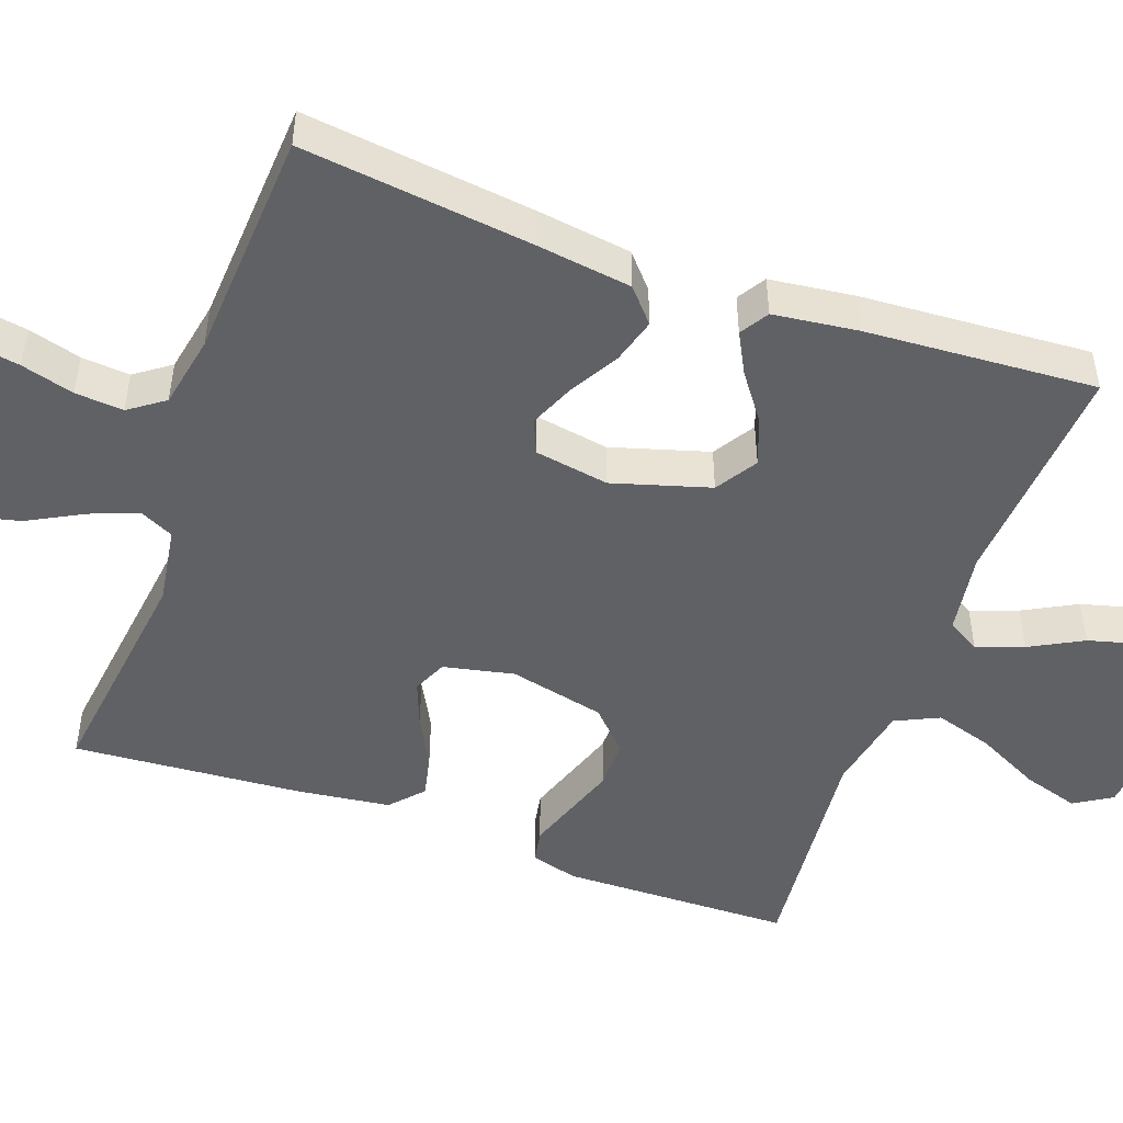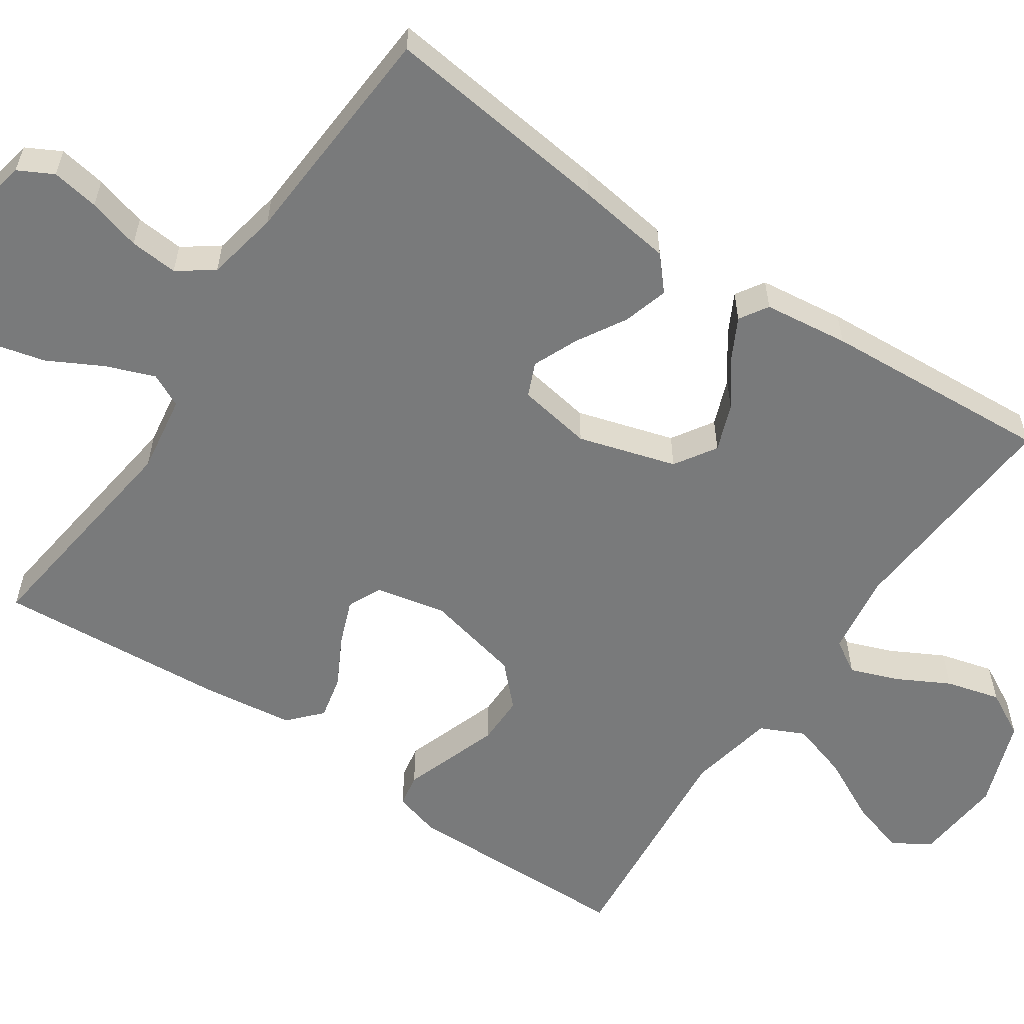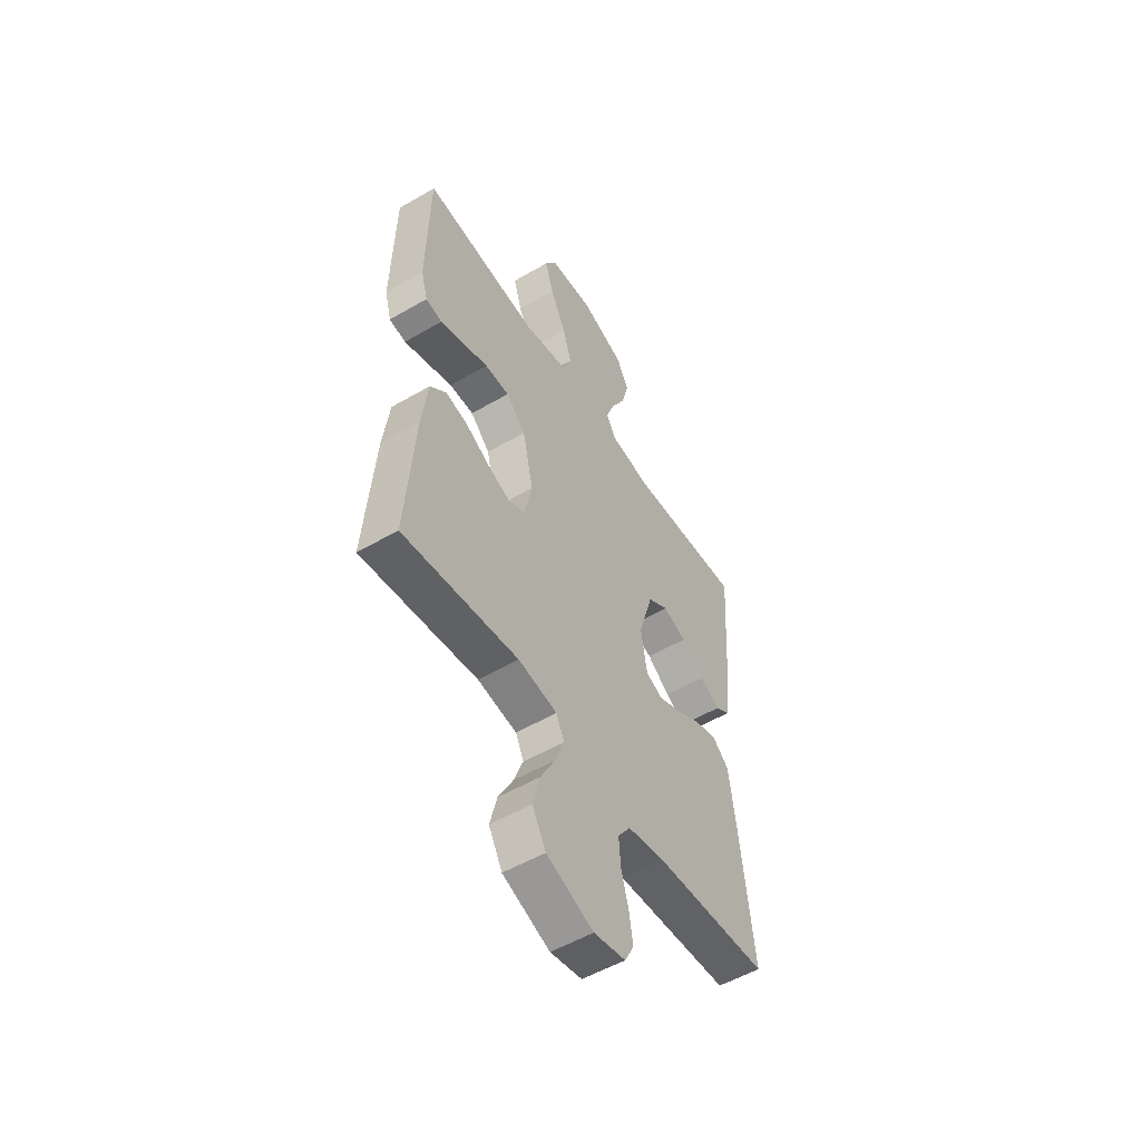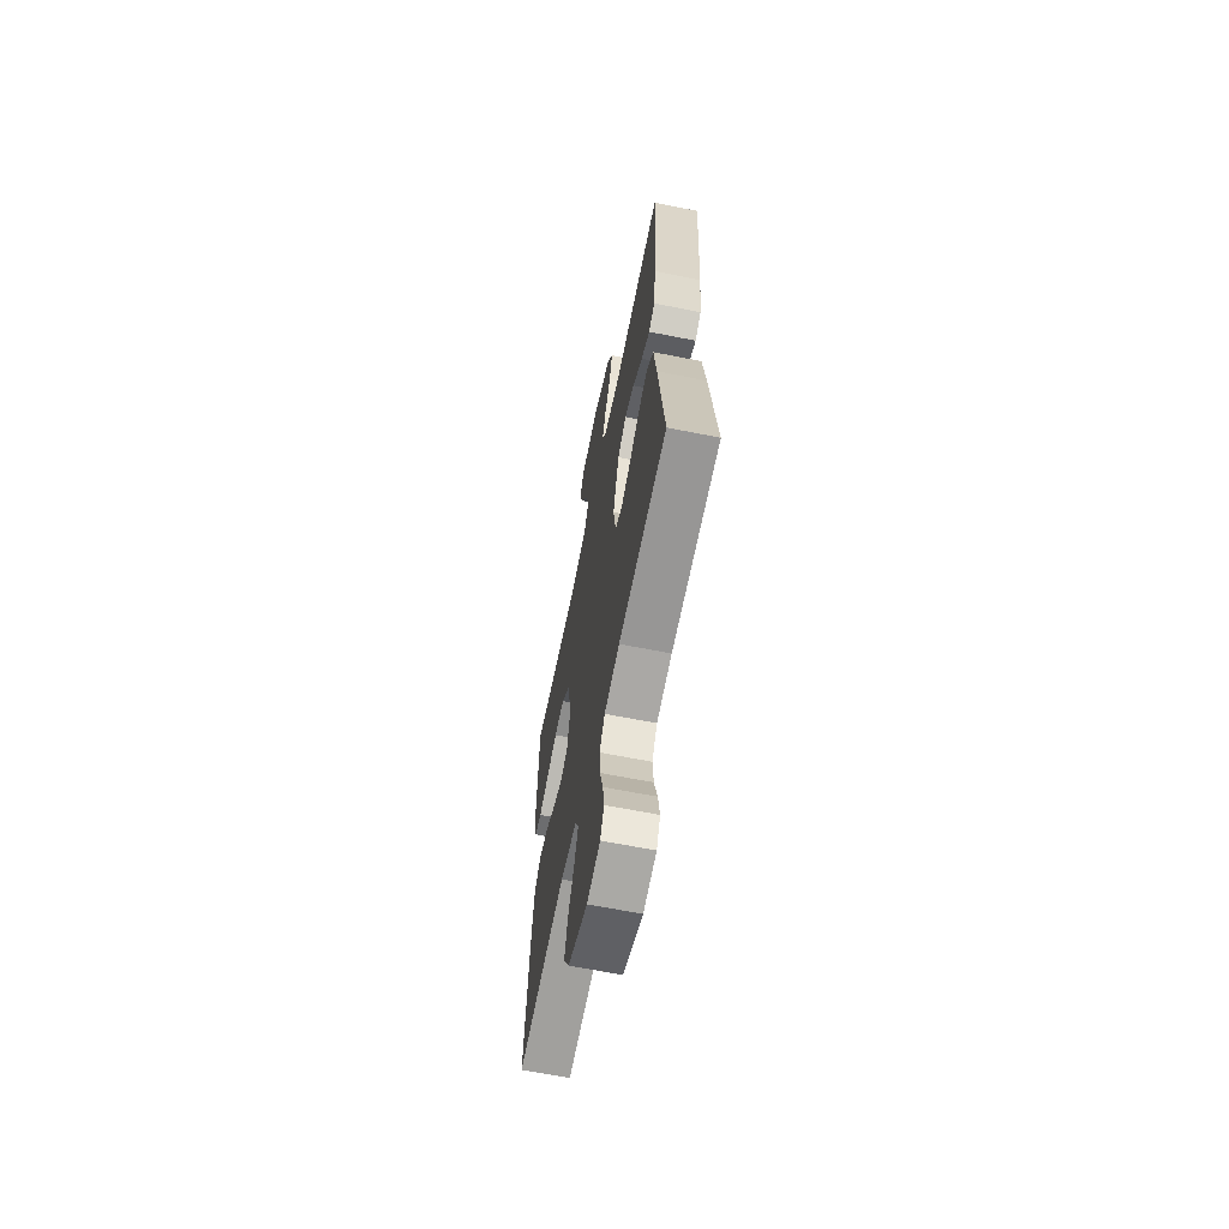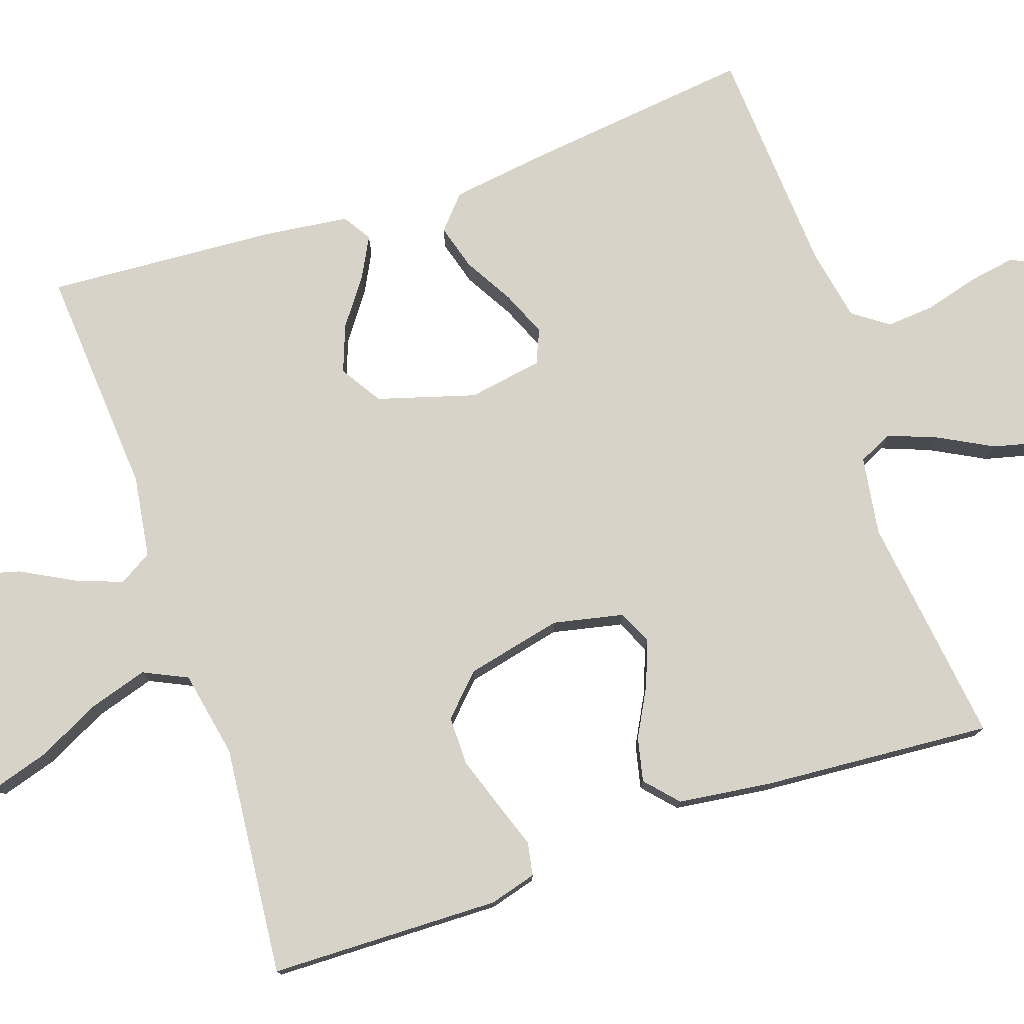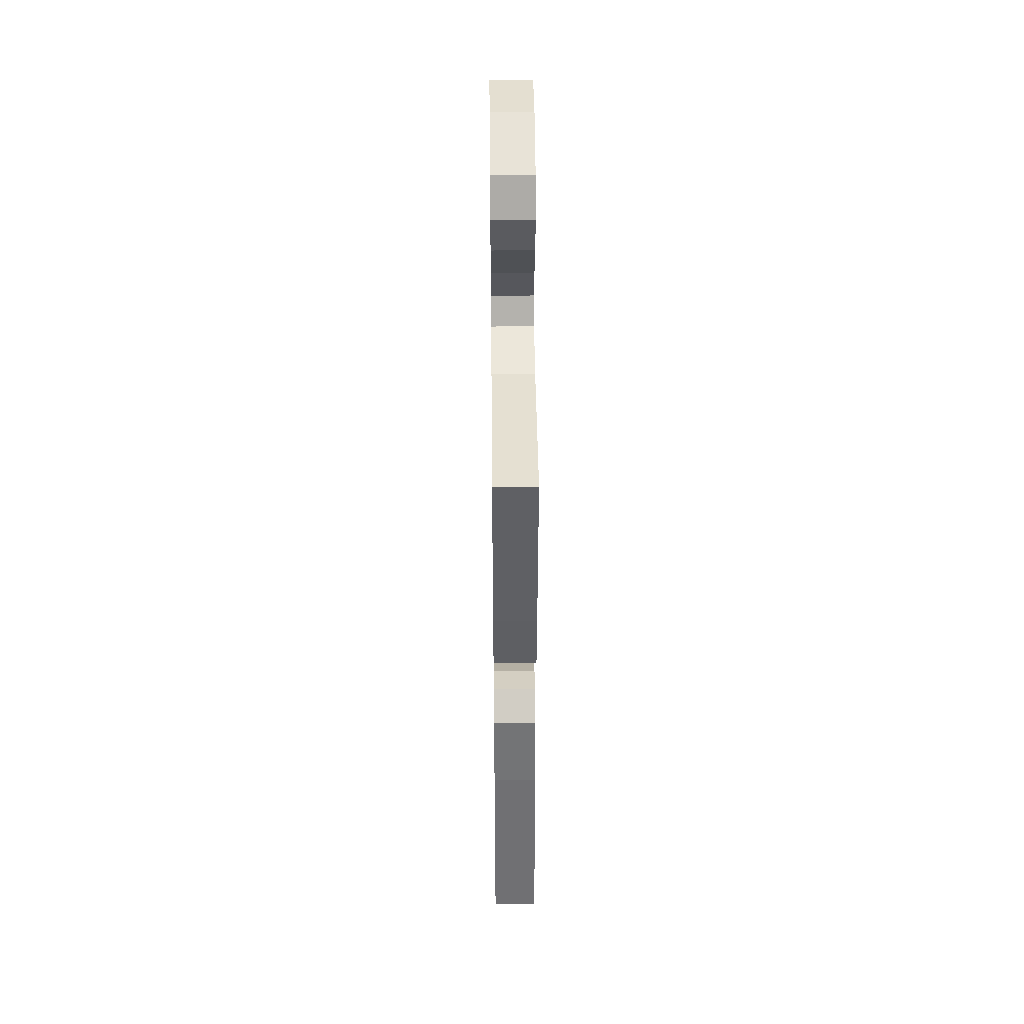
<metadata>
{"format":"obj","ext":"obj","renderer":"f3d","projection":"perspective","resolution":1024,"background":"white","views":[{"elev":-49.1,"azim":-109.9,"up":"+Y"},{"elev":-58.0,"azim":-124.3,"up":"+Y"},{"elev":-53.4,"azim":121.9,"up":"+Z"},{"elev":-64.4,"azim":-101.4,"up":"+Z"},{"elev":76.9,"azim":71.1,"up":"+Y"},{"elev":41.7,"azim":-90.6,"up":"+Z"}]}
</metadata>
<code>
v 0.5 0.07 -0.5
v 0.2 0.07 -0.462
v 0.098 0.07 -0.478
v 0.077 0.07 -0.522
v 0.101 0.07 -0.585
v 0.139 0.07 -0.656
v 0.157 0.07 -0.728
v 0.122 0.07 -0.791
v 0 0.07 -0.837
v -0.082 0.07 -0.821
v -0.106 0.07 -0.776
v -0.096 0.07 -0.714
v -0.077 0.07 -0.645
v -0.072 0.07 -0.582
v -0.105 0.07 -0.536
v -0.2 0.07 -0.518
v -0.5 0.07 -0.5
v -0.465 0.07 -0.2
v -0.448 0.07 -0.075
v -0.405 0.07 -0.037
v -0.346 0.07 -0.054
v -0.282 0.07 -0.091
v -0.223 0.07 -0.116
v -0.179 0.07 -0.097
v -0.163 0.07 0
v -0.201 0.07 0.127
v -0.255 0.07 0.161
v -0.316 0.07 0.138
v -0.376 0.07 0.094
v -0.429 0.07 0.066
v -0.466 0.07 0.089
v -0.48 0.07 0.2
v -0.5 0.07 0.5
v -0.2 0.07 0.479
v -0.094 0.07 0.495
v -0.068 0.07 0.538
v -0.091 0.07 0.599
v -0.128 0.07 0.668
v -0.147 0.07 0.738
v -0.115 0.07 0.798
v 0 0.07 0.84
v 0.116 0.07 0.83
v 0.146 0.07 0.781
v 0.124 0.07 0.708
v 0.083 0.07 0.626
v 0.06 0.07 0.55
v 0.087 0.07 0.493
v 0.2 0.07 0.471
v 0.5 0.07 0.5
v 0.507 0.07 0.2
v 0.49 0.07 0.139
v 0.447 0.07 0.131
v 0.386 0.07 0.152
v 0.319 0.07 0.175
v 0.255 0.07 0.175
v 0.204 0.07 0.125
v 0.176 0.07 0
v 0.196 0.07 -0.092
v 0.24 0.07 -0.112
v 0.299 0.07 -0.089
v 0.362 0.07 -0.055
v 0.419 0.07 -0.042
v 0.461 0.07 -0.08
v 0.477 0.07 -0.2
v 0.5 0 -0.5
v 0.2 0 -0.462
v 0.098 0 -0.478
v 0.077 0 -0.522
v 0.101 0 -0.585
v 0.139 0 -0.656
v 0.157 0 -0.728
v 0.122 0 -0.791
v 0 0 -0.837
v -0.082 0 -0.821
v -0.106 0 -0.776
v -0.096 0 -0.714
v -0.077 0 -0.645
v -0.072 0 -0.582
v -0.105 0 -0.536
v -0.2 0 -0.518
v -0.5 0 -0.5
v -0.465 0 -0.2
v -0.448 0 -0.075
v -0.405 0 -0.037
v -0.346 0 -0.054
v -0.282 0 -0.091
v -0.223 0 -0.116
v -0.179 0 -0.097
v -0.163 0 0
v -0.201 0 0.127
v -0.255 0 0.161
v -0.316 0 0.138
v -0.376 0 0.094
v -0.429 0 0.066
v -0.466 0 0.089
v -0.48 0 0.2
v -0.5 0 0.5
v -0.2 0 0.479
v -0.094 0 0.495
v -0.068 0 0.538
v -0.091 0 0.599
v -0.128 0 0.668
v -0.147 0 0.738
v -0.115 0 0.798
v 0 0 0.84
v 0.116 0 0.83
v 0.146 0 0.781
v 0.124 0 0.708
v 0.083 0 0.626
v 0.06 0 0.55
v 0.087 0 0.493
v 0.2 0 0.471
v 0.5 0 0.5
v 0.507 0 0.2
v 0.49 0 0.139
v 0.447 0 0.131
v 0.386 0 0.152
v 0.319 0 0.175
v 0.255 0 0.175
v 0.204 0 0.125
v 0.176 0 0
v 0.196 0 -0.092
v 0.24 0 -0.112
v 0.299 0 -0.089
v 0.362 0 -0.055
v 0.419 0 -0.042
v 0.461 0 -0.08
v 0.477 0 -0.2
f 64 1 2
f 63 64 2
f 62 63 2
f 61 62 2
f 60 61 2
f 59 60 2 3
f 58 59 3 4
f 57 58 4
f 51 52 53
f 50 51 53
f 49 50 53
f 48 49 53
f 47 48 53 54
f 43 44 45
f 42 43 45
f 41 42 45
f 40 41 45
f 39 40 45
f 38 39 45
f 37 38 45
f 36 37 45 46
f 35 36 46 47
f 32 33 34
f 31 32 34
f 30 31 34
f 29 30 34
f 28 29 34
f 34 35 47
f 28 34 47
f 27 28 47
f 20 21 22
f 19 20 22
f 18 19 22
f 17 18 22
f 16 17 22
f 15 16 22 23
f 14 15 23 24
f 11 12 13
f 10 11 13
f 9 10 13
f 8 9 13
f 7 8 13
f 6 7 13
f 5 6 13
f 4 5 13 14
f 14 24 25
f 4 14 25
f 57 4 25
f 47 54 55
f 47 55 56
f 27 47 56
f 26 27 56
f 25 26 56 57
f 66 65 128
f 66 128 127
f 66 127 126
f 66 126 125
f 66 125 124
f 67 66 124 123
f 68 67 123 122
f 68 122 121
f 117 116 115
f 117 115 114
f 117 114 113
f 117 113 112
f 118 117 112 111
f 109 108 107
f 109 107 106
f 109 106 105
f 109 105 104
f 109 104 103
f 109 103 102
f 109 102 101
f 110 109 101 100
f 111 110 100 99
f 98 97 96
f 98 96 95
f 98 95 94
f 98 94 93
f 98 93 92
f 111 99 98
f 111 98 92
f 111 92 91
f 86 85 84
f 86 84 83
f 86 83 82
f 86 82 81
f 86 81 80
f 87 86 80 79
f 88 87 79 78
f 77 76 75
f 77 75 74
f 77 74 73
f 77 73 72
f 77 72 71
f 77 71 70
f 77 70 69
f 78 77 69 68
f 89 88 78
f 89 78 68
f 89 68 121
f 119 118 111
f 120 119 111
f 120 111 91
f 120 91 90
f 121 120 90 89
f 1 65 66 2
f 2 66 67 3
f 3 67 68 4
f 4 68 69 5
f 5 69 70 6
f 6 70 71 7
f 7 71 72 8
f 8 72 73 9
f 9 73 74 10
f 10 74 75 11
f 11 75 76 12
f 12 76 77 13
f 13 77 78 14
f 14 78 79 15
f 15 79 80 16
f 16 80 81 17
f 17 81 82 18
f 18 82 83 19
f 19 83 84 20
f 20 84 85 21
f 21 85 86 22
f 22 86 87 23
f 23 87 88 24
f 24 88 89 25
f 25 89 90 26
f 26 90 91 27
f 27 91 92 28
f 28 92 93 29
f 29 93 94 30
f 30 94 95 31
f 31 95 96 32
f 32 96 97 33
f 33 97 98 34
f 34 98 99 35
f 35 99 100 36
f 36 100 101 37
f 37 101 102 38
f 38 102 103 39
f 39 103 104 40
f 40 104 105 41
f 41 105 106 42
f 42 106 107 43
f 43 107 108 44
f 44 108 109 45
f 45 109 110 46
f 46 110 111 47
f 47 111 112 48
f 48 112 113 49
f 49 113 114 50
f 50 114 115 51
f 51 115 116 52
f 52 116 117 53
f 53 117 118 54
f 54 118 119 55
f 55 119 120 56
f 56 120 121 57
f 57 121 122 58
f 58 122 123 59
f 59 123 124 60
f 60 124 125 61
f 61 125 126 62
f 62 126 127 63
f 63 127 128 64
f 64 128 65 1

</code>
